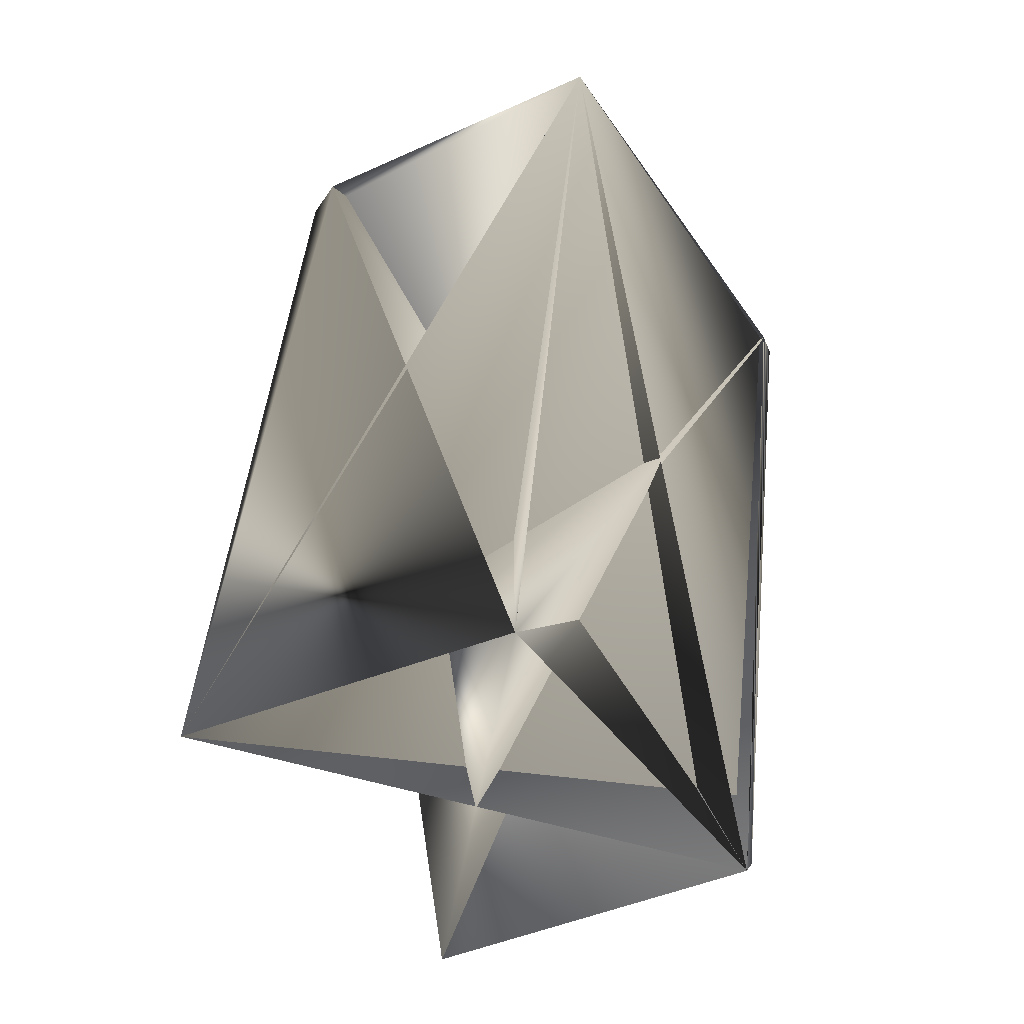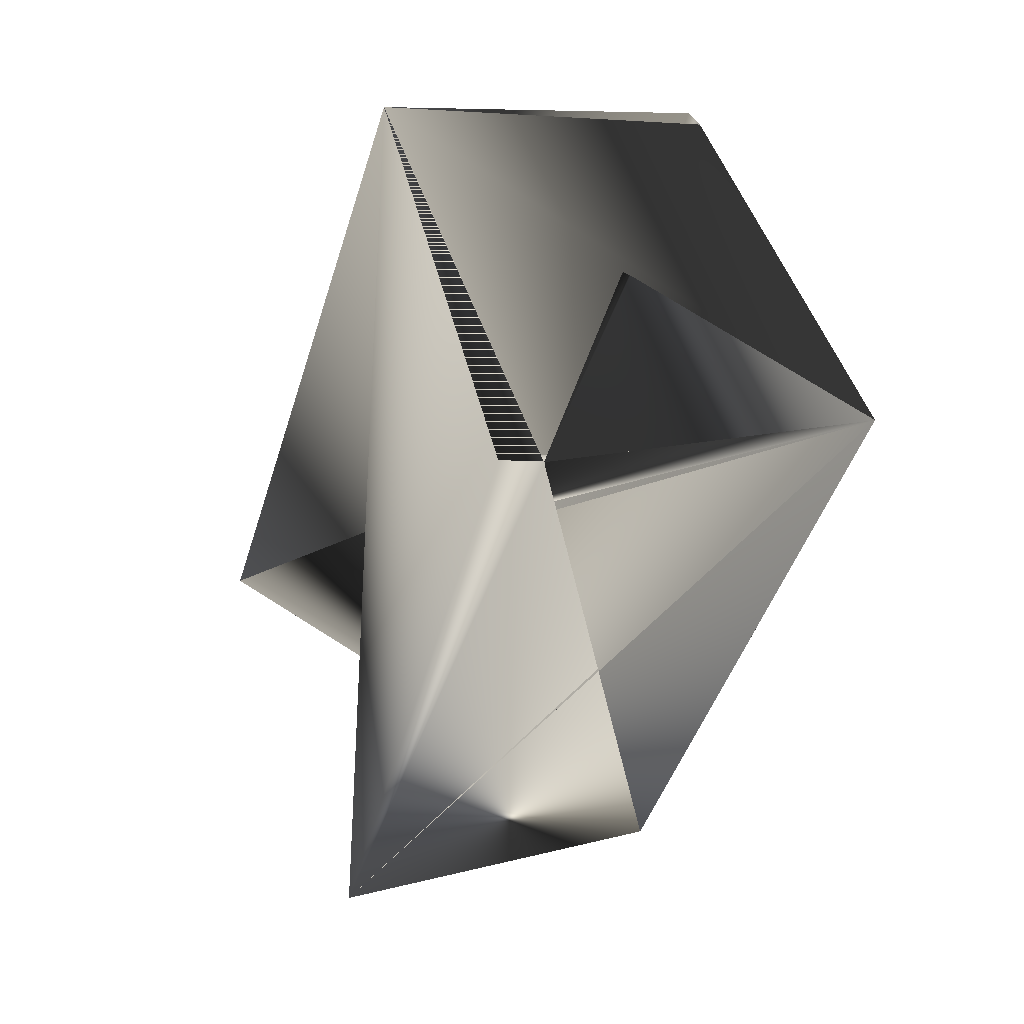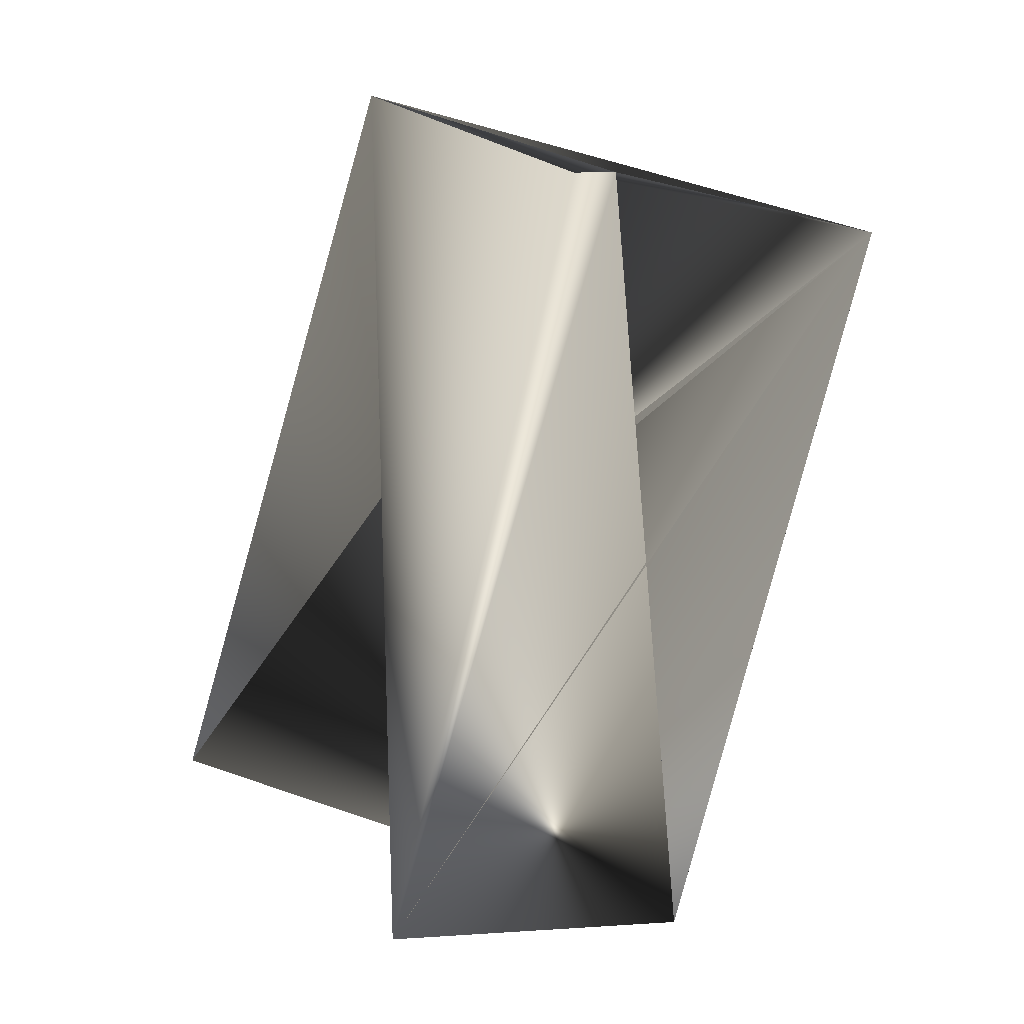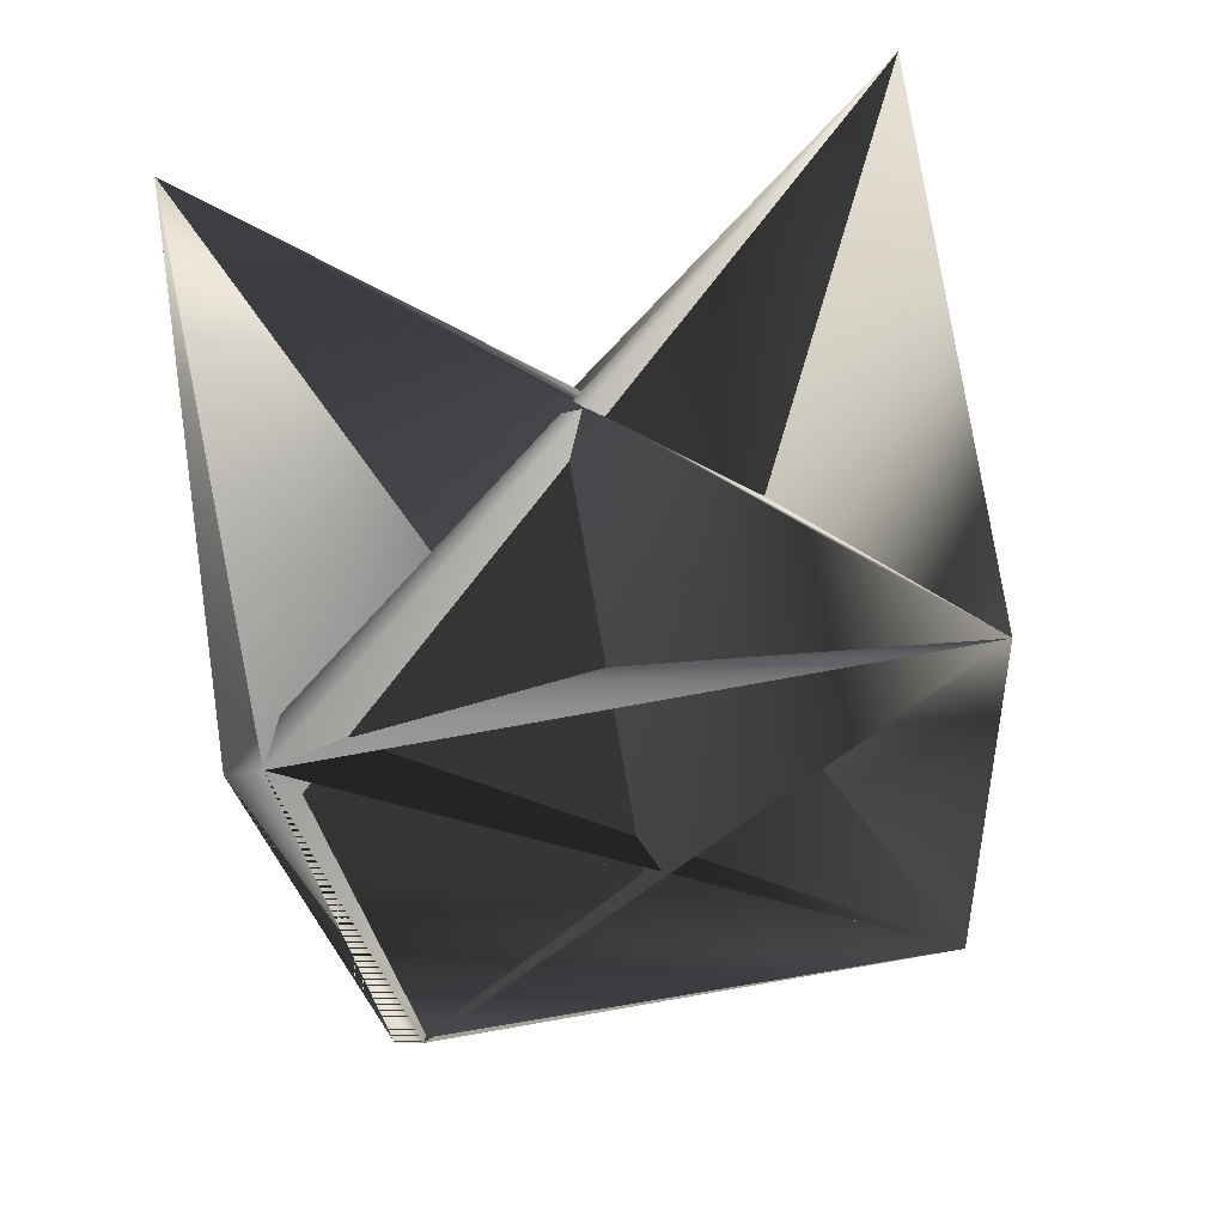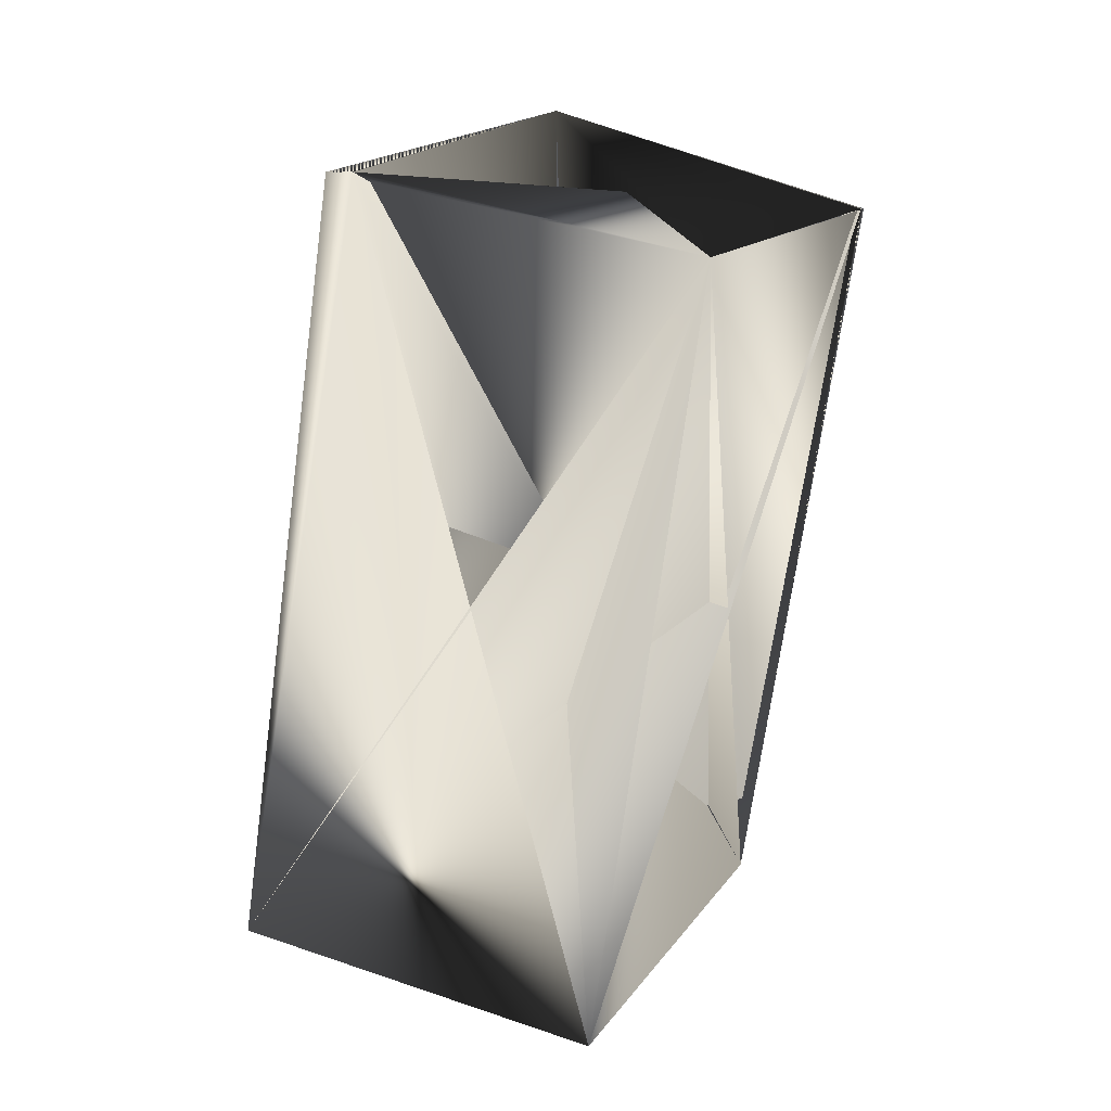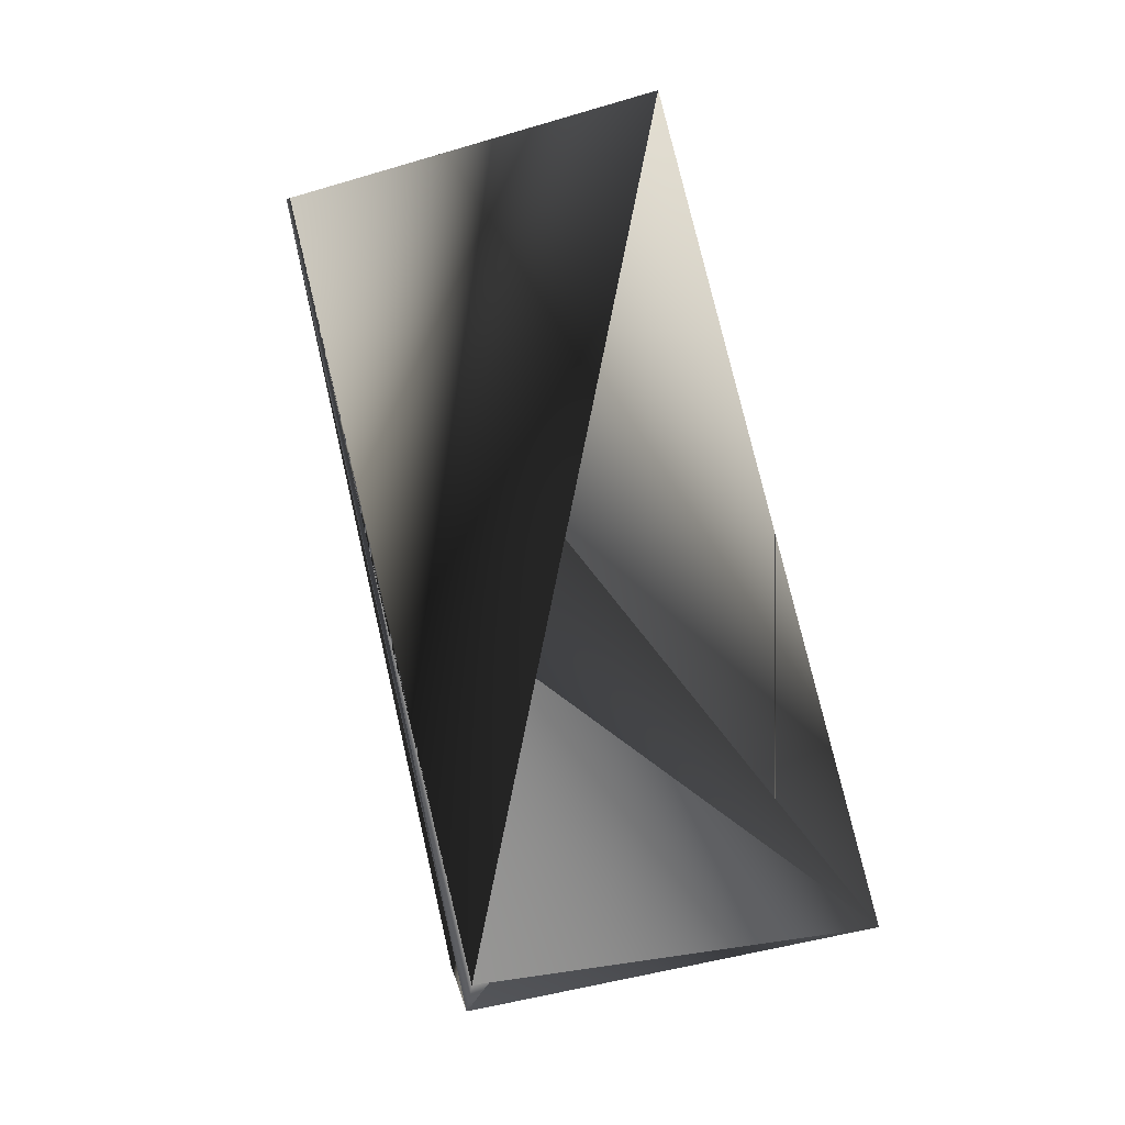
<metadata>
{"format":"obj","ext":"obj","renderer":"f3d","projection":"perspective","resolution":1024,"background":"white","views":[{"elev":-54.0,"azim":112.9,"up":"+Y"},{"elev":47.6,"azim":60.5,"up":"+Y"},{"elev":11.7,"azim":46.5,"up":"+Y"},{"elev":-8.5,"azim":-6.5,"up":"+Z"},{"elev":9.1,"azim":104.3,"up":"+Y"},{"elev":4.5,"azim":-104.5,"up":"+Y"}]}
</metadata>
<code>
v -0.2145 -0.4574 0.7503
v -0.2287 -0.4369 0.8181
v -0.1286 -0.4646 0.7654
v -0.2421 -0.6058 0.7781
v -0.2563 -0.5913 0.8528
v -0.1382 -0.4501 0.8332
v -0.219 -0.4574 0.7503
v -0.1659 -0.6045 0.8678
v -0.2467 -0.5998 0.7781
v -0.1563 -0.619 0.7932
v -0.1428 -0.4501 0.84
f 1 2 3
f 1 4 2
f 1 5 2
f 1 3 6
f 1 6 7
f 1 2 5
f 1 7 4
f 8 3 9
f 8 1 9
f 8 9 1
f 8 9 4
f 8 7 3
f 8 1 10
f 8 4 1
f 11 8 6
f 11 6 2
f 11 2 8
f 11 3 4
f 11 6 3
f 11 2 6
f 11 4 2
f 2 5 10
f 2 10 4
f 2 4 3
f 9 3 7
f 9 8 7
f 9 2 3
f 9 7 2
f 9 7 8
f 4 5 7
f 4 1 2
f 4 6 5
f 4 7 1
f 4 7 6
f 5 3 10
f 5 1 9
f 5 2 1
f 5 9 3
f 5 10 1
f 5 1 7
f 5 6 10
f 3 2 10
f 10 6 8
f 10 2 4
f 1 9 7
f 1 4 9
f 1 7 9
f 8 2 7

</code>
